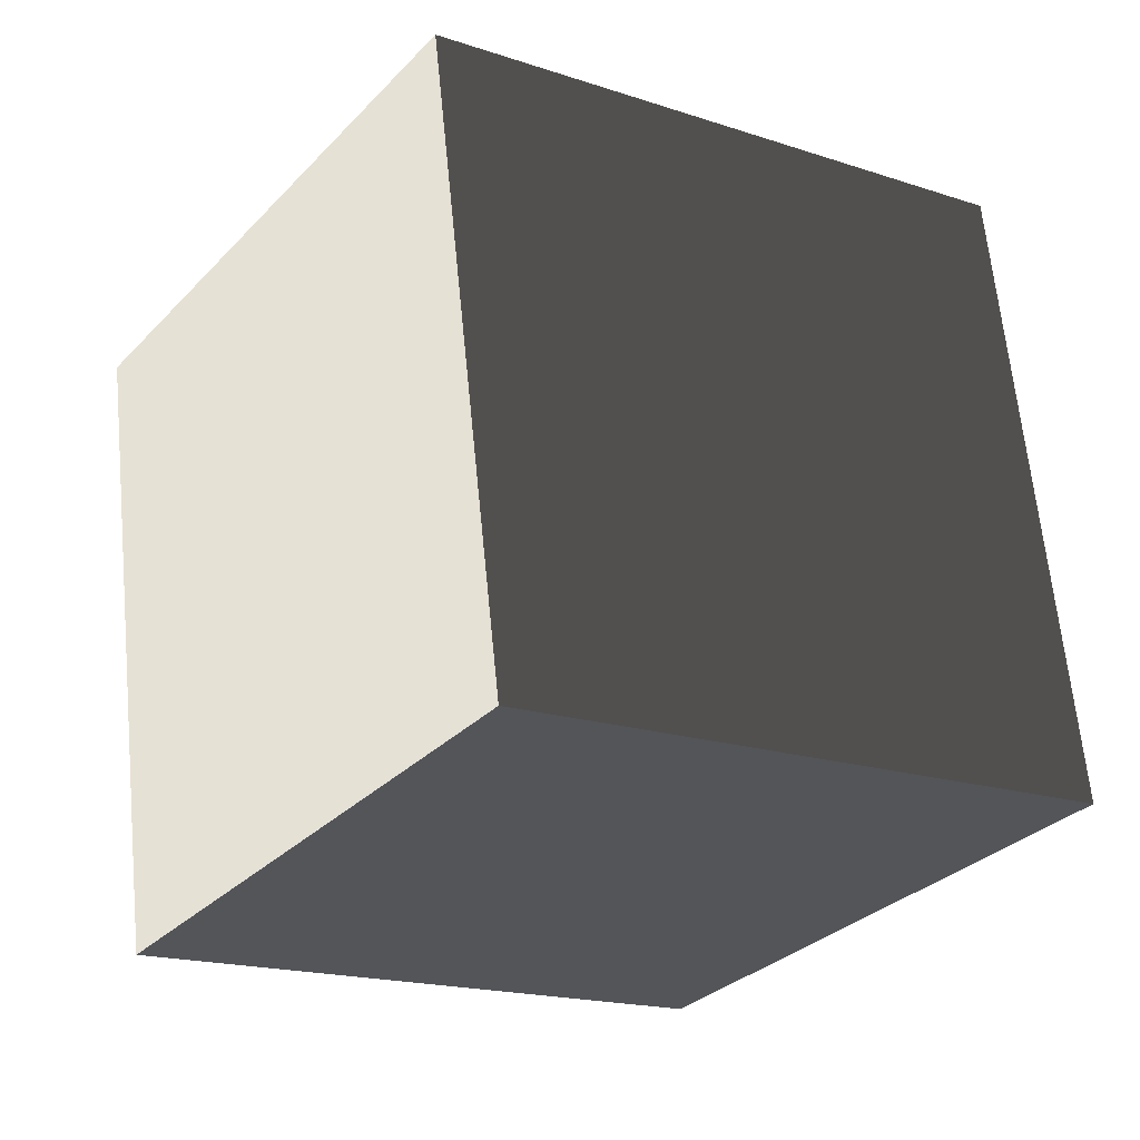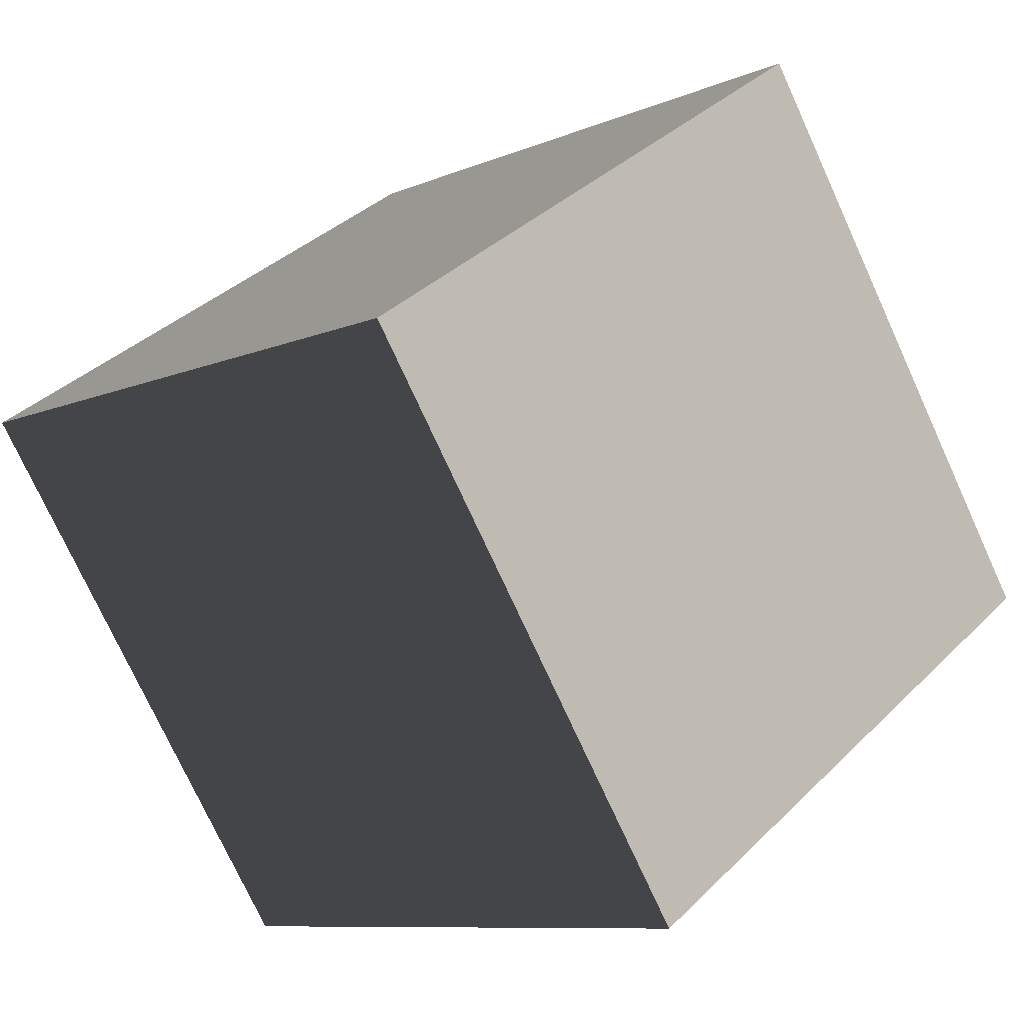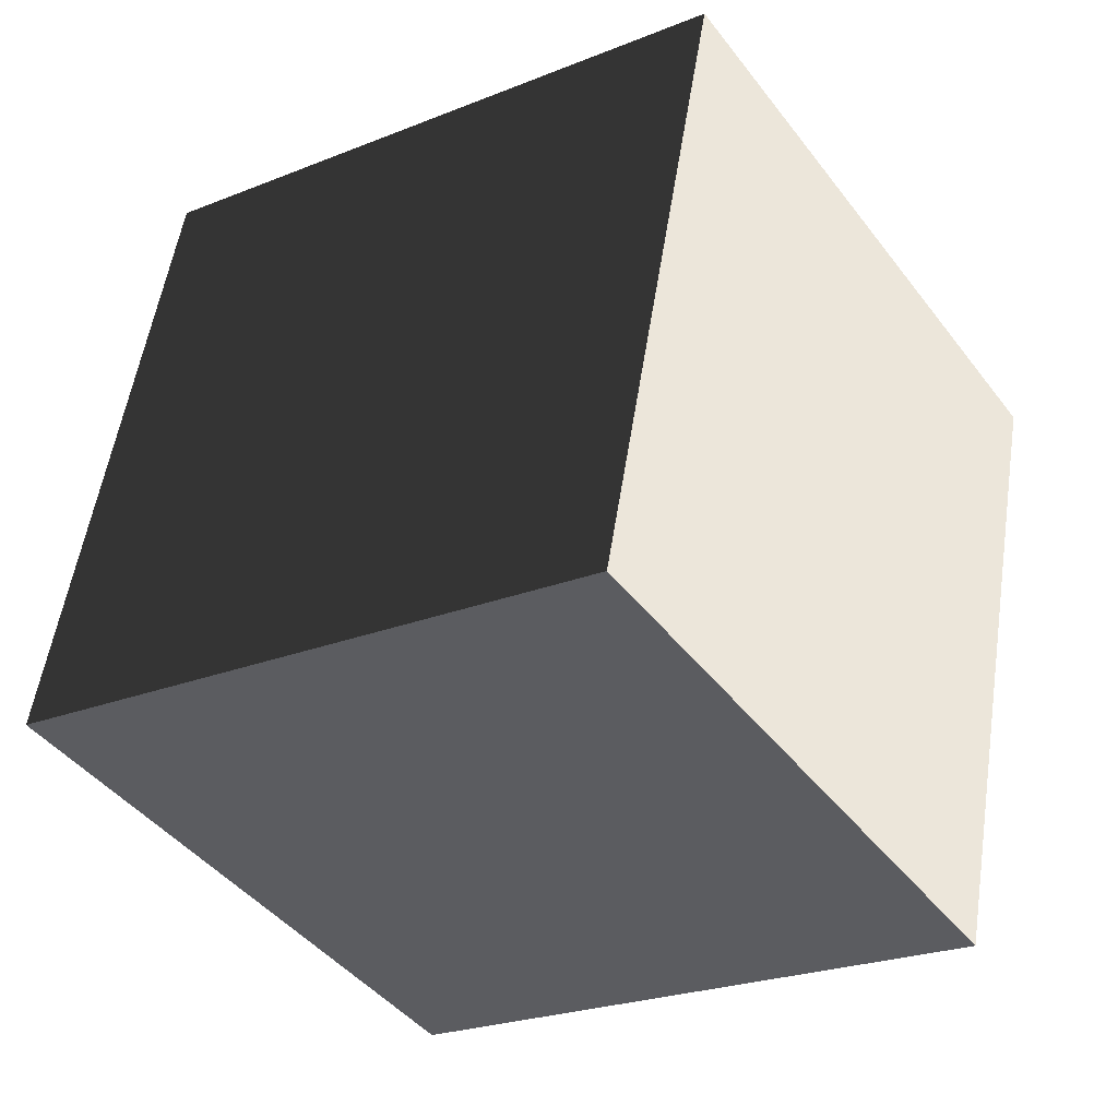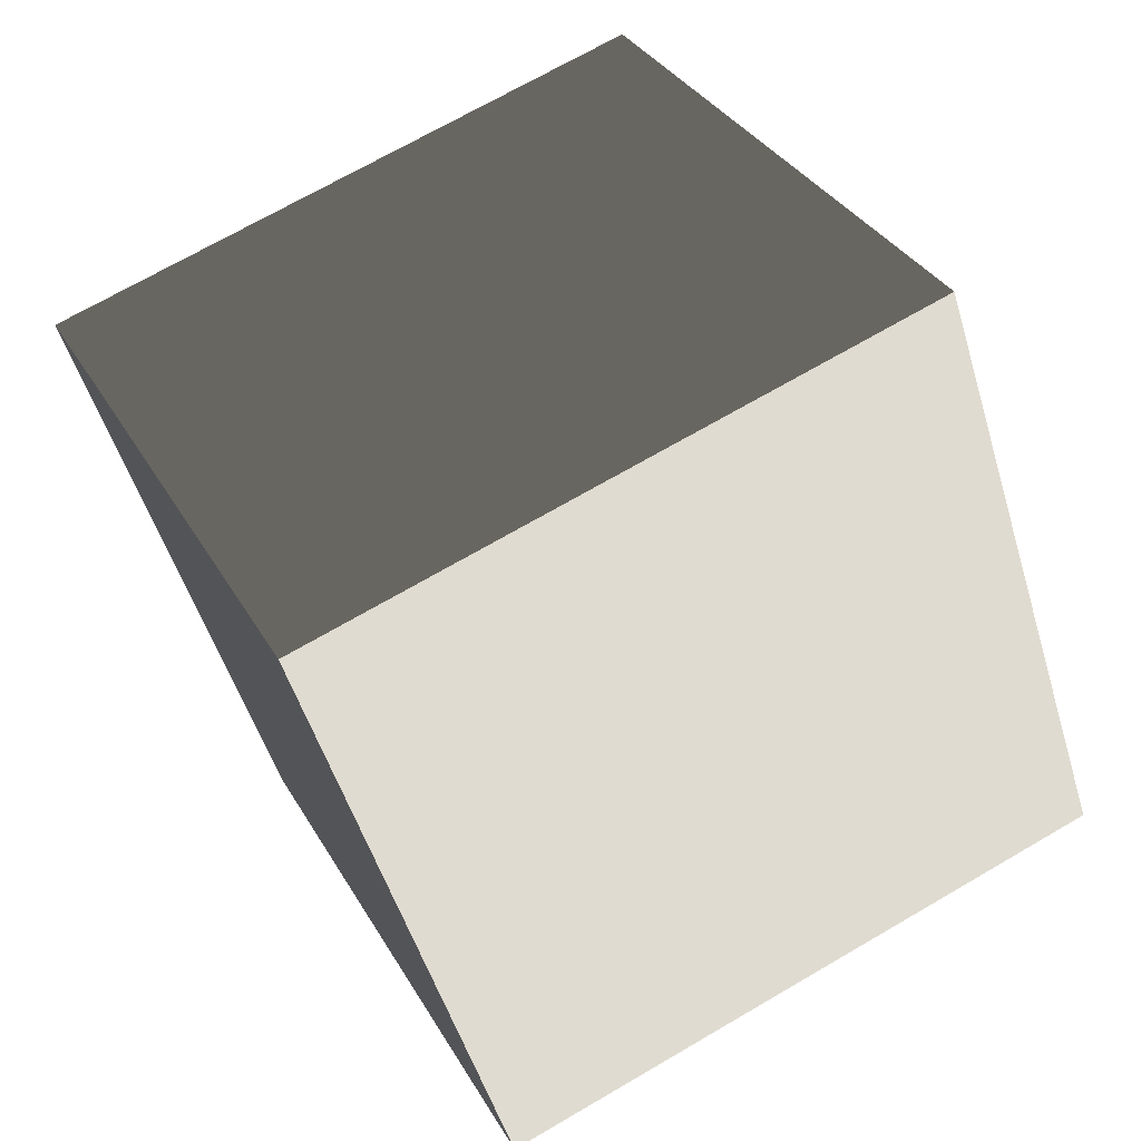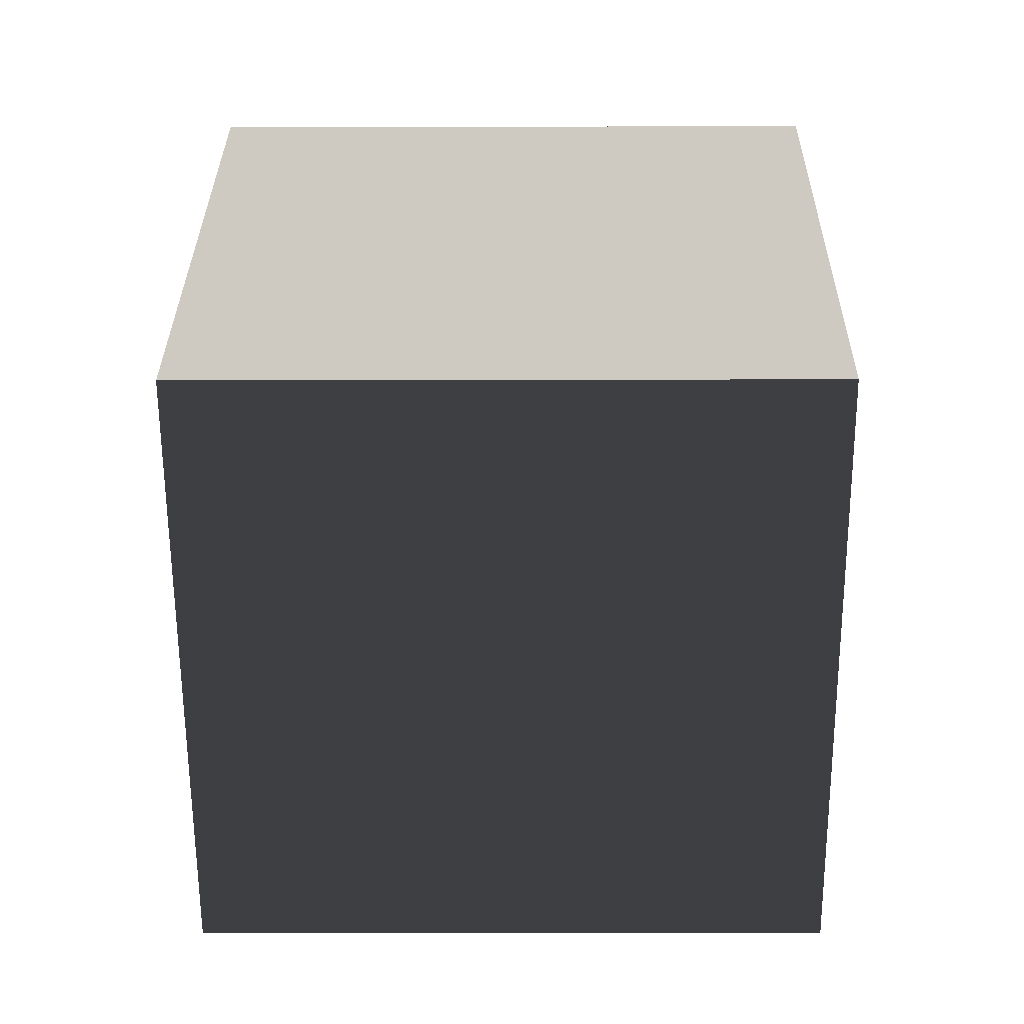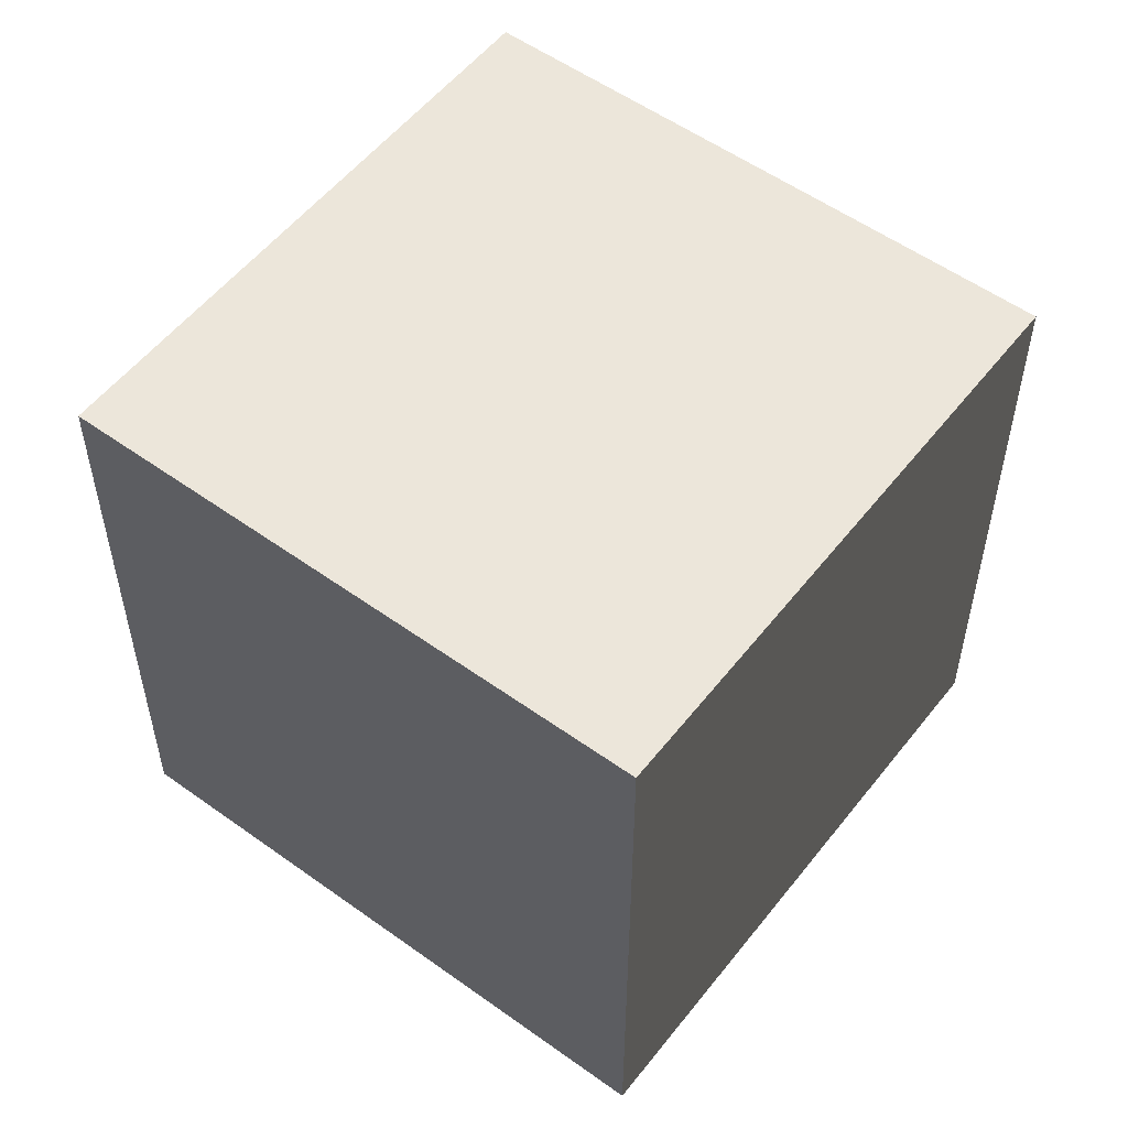
<metadata>
{"format":"obj","ext":"obj","renderer":"f3d","projection":"perspective","resolution":1024,"background":"white","views":[{"elev":64.7,"azim":-5.6,"up":"+Z"},{"elev":-9.1,"azim":138.3,"up":"+Z"},{"elev":54.4,"azim":-171.3,"up":"+Z"},{"elev":70.0,"azim":-120.3,"up":"+Z"},{"elev":-4.3,"azim":90.6,"up":"+Z"},{"elev":54.5,"azim":-18.8,"up":"+Y"}]}
</metadata>
<code>
g
v -12.44 21.12 476.4
v 7.487 21.12 463
v 7.487 -2.882 463
v -12.44 -2.882 476.4
v 20.86 21.12 482.9
v 20.86 -2.882 482.9
v 0.9362 21.12 496.3
v 0.9362 -2.882 496.3
f 1 2 3 4
f 2 5 6 3
f 5 7 8 6
f 7 1 4 8
f 1 7 5
f 5 2 1
f 4 6 8
f 6 4 3

</code>
